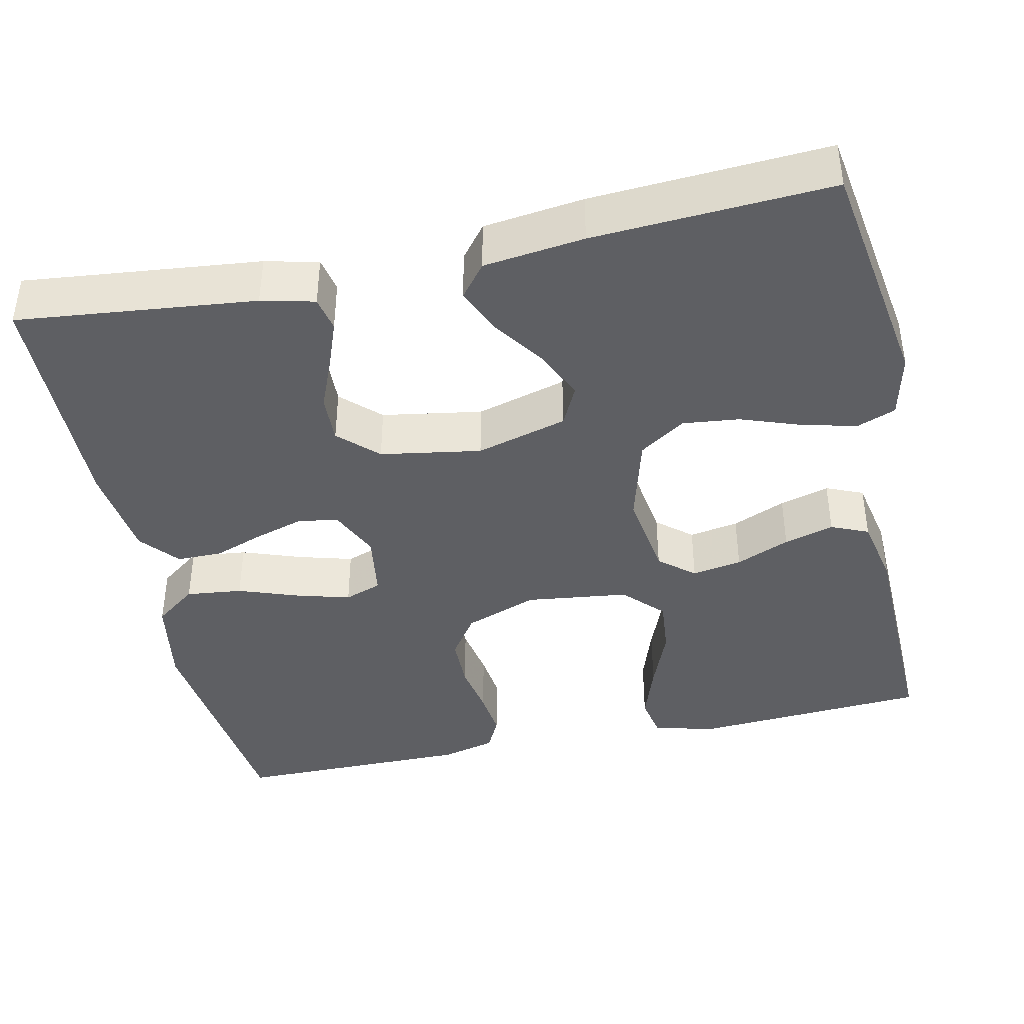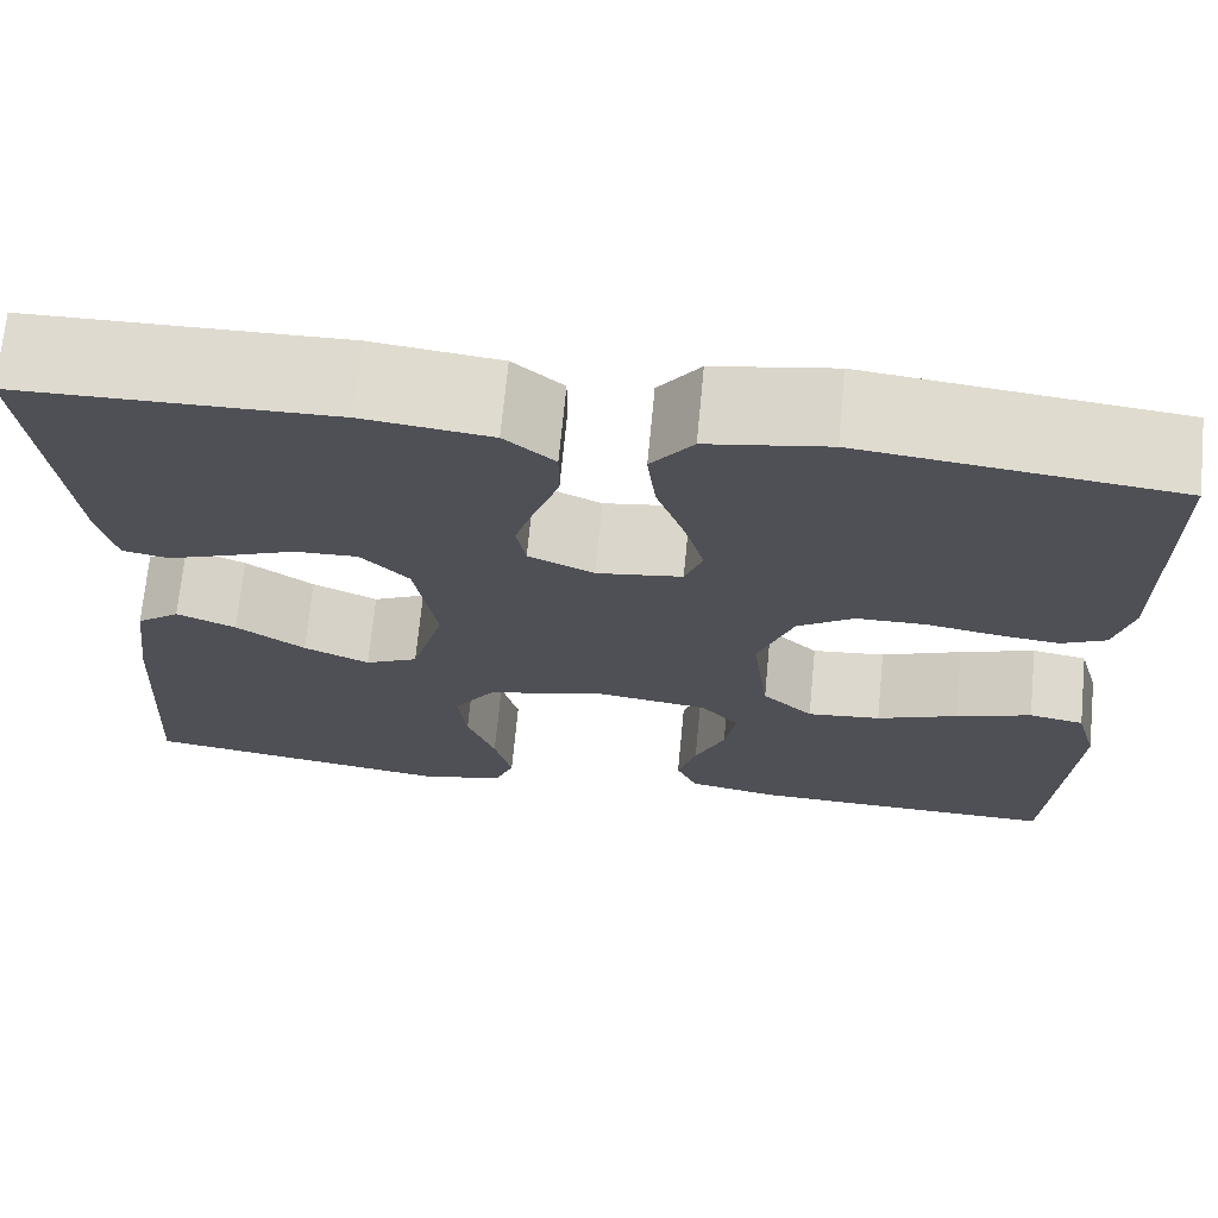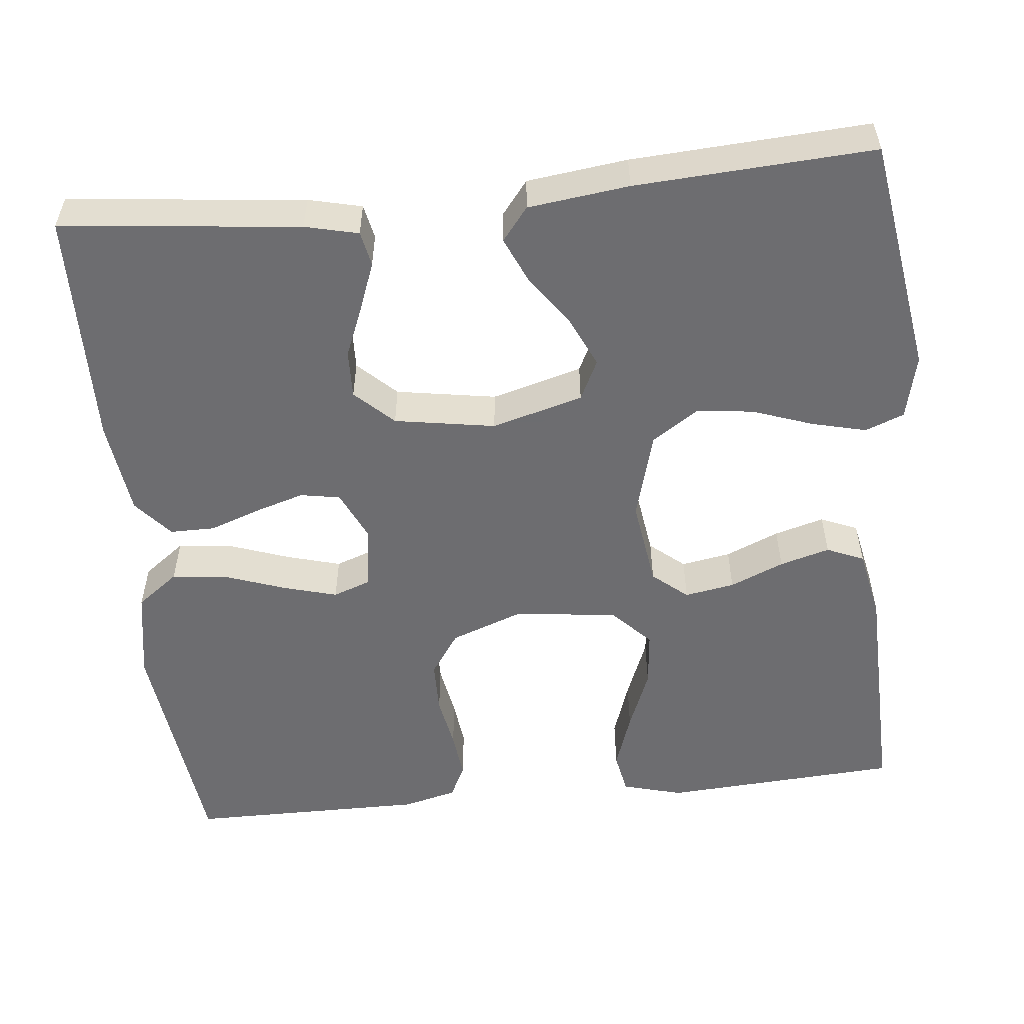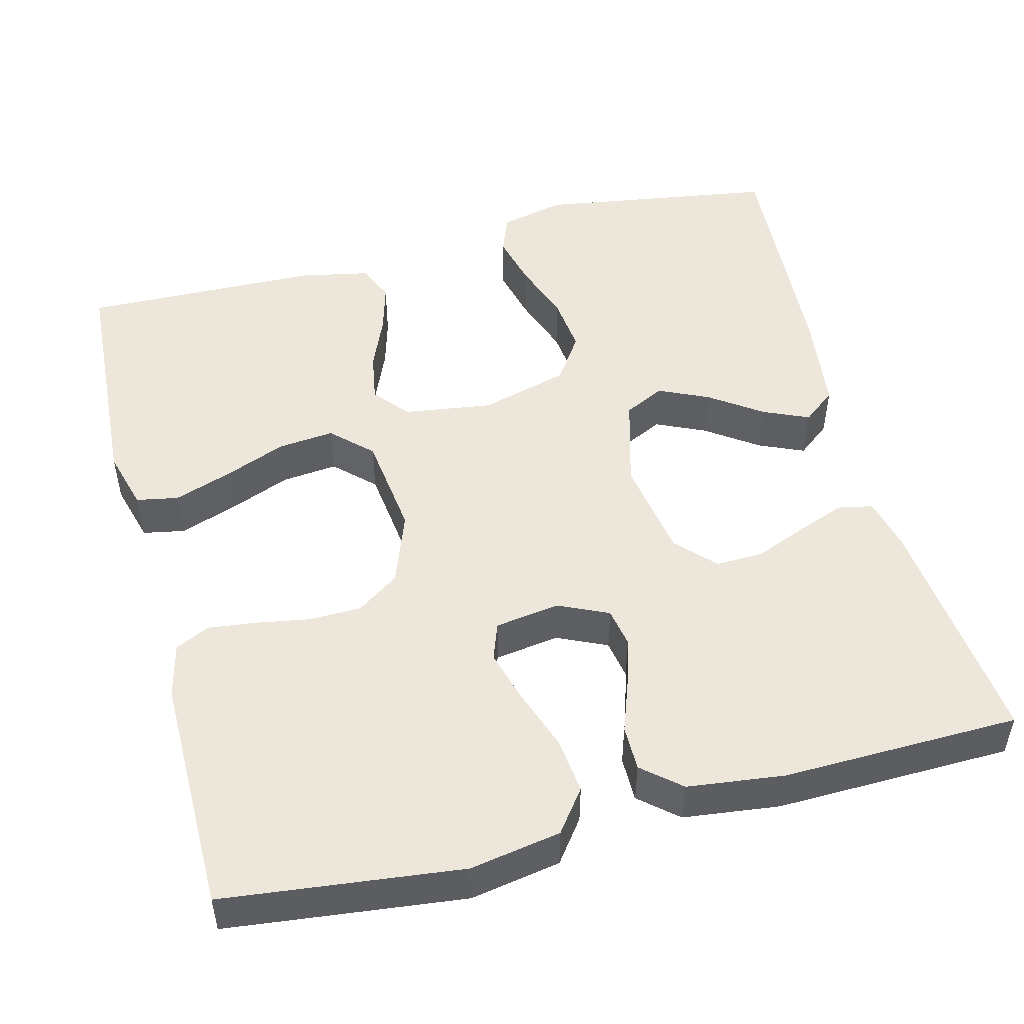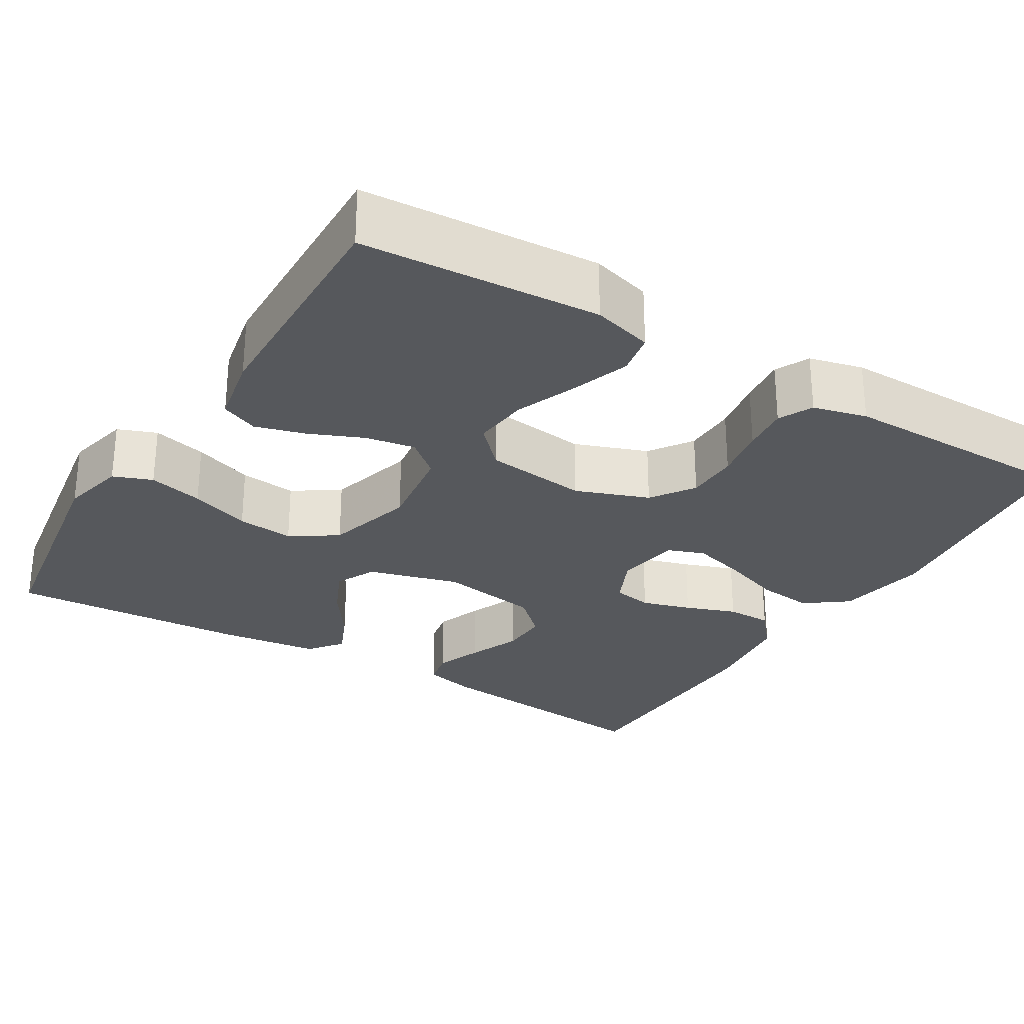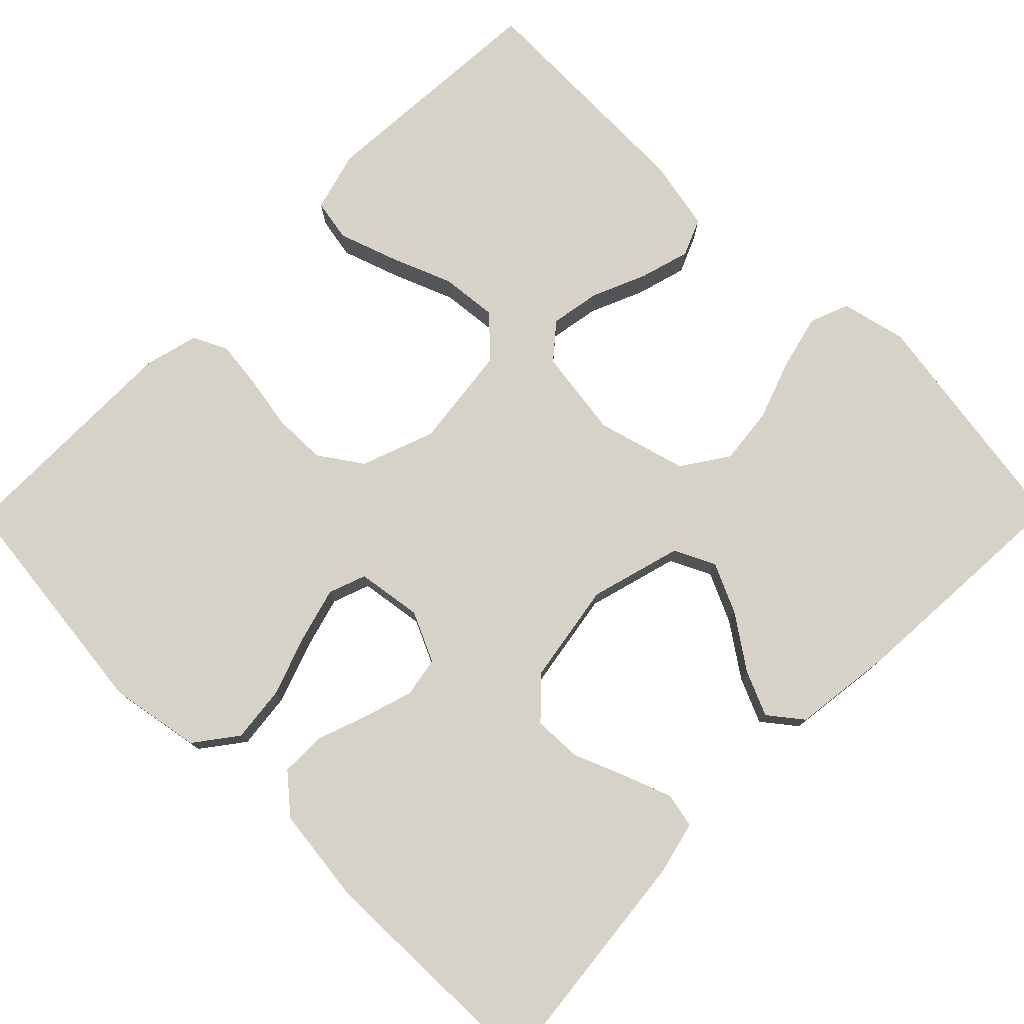
<metadata>
{"format":"obj","ext":"obj","renderer":"f3d","projection":"perspective","resolution":1024,"background":"white","views":[{"elev":-41.2,"azim":102.2,"up":"+Y"},{"elev":70.4,"azim":-174.5,"up":"+Z"},{"elev":-54.1,"azim":95.9,"up":"+Y"},{"elev":50.3,"azim":-14.5,"up":"+Y"},{"elev":-28.1,"azim":-121.3,"up":"+Y"},{"elev":77.3,"azim":44.7,"up":"+Y"}]}
</metadata>
<code>
v 0.5 0.07 0.5
v 0.468 0.07 0.2
v 0.452 0.07 0.133
v 0.408 0.07 0.124
v 0.349 0.07 0.146
v 0.283 0.07 0.173
v 0.222 0.07 0.175
v 0.176 0.07 0.127
v 0.155 0.07 0
v 0.187 0.07 -0.115
v 0.238 0.07 -0.14
v 0.301 0.07 -0.111
v 0.367 0.07 -0.065
v 0.424 0.07 -0.04
v 0.466 0.07 -0.073
v 0.482 0.07 -0.2
v 0.5 0.07 -0.5
v 0.2 0.07 -0.547
v 0.118 0.07 -0.528
v 0.099 0.07 -0.479
v 0.116 0.07 -0.41
v 0.143 0.07 -0.334
v 0.151 0.07 -0.262
v 0.112 0.07 -0.204
v 0 0.07 -0.173
v -0.112 0.07 -0.189
v -0.149 0.07 -0.233
v -0.138 0.07 -0.296
v -0.109 0.07 -0.364
v -0.091 0.07 -0.427
v -0.111 0.07 -0.474
v -0.2 0.07 -0.492
v -0.5 0.07 -0.5
v -0.519 0.07 -0.2
v -0.498 0.07 -0.124
v -0.445 0.07 -0.114
v -0.372 0.07 -0.139
v -0.294 0.07 -0.17
v -0.223 0.07 -0.177
v -0.174 0.07 -0.13
v -0.158 0.07 0
v -0.192 0.07 0.092
v -0.246 0.07 0.129
v -0.313 0.07 0.13
v -0.381 0.07 0.118
v -0.441 0.07 0.111
v -0.484 0.07 0.132
v -0.501 0.07 0.2
v -0.5 0.07 0.5
v -0.2 0.07 0.535
v -0.085 0.07 0.515
v -0.045 0.07 0.462
v -0.053 0.07 0.391
v -0.08 0.07 0.315
v -0.099 0.07 0.247
v -0.082 0.07 0.2
v 0 0.07 0.188
v 0.063 0.07 0.217
v 0.072 0.07 0.267
v 0.053 0.07 0.329
v 0.03 0.07 0.393
v 0.03 0.07 0.45
v 0.078 0.07 0.491
v 0.2 0.07 0.506
v 0.5 0 0.5
v 0.468 0 0.2
v 0.452 0 0.133
v 0.408 0 0.124
v 0.349 0 0.146
v 0.283 0 0.173
v 0.222 0 0.175
v 0.176 0 0.127
v 0.155 0 0
v 0.187 0 -0.115
v 0.238 0 -0.14
v 0.301 0 -0.111
v 0.367 0 -0.065
v 0.424 0 -0.04
v 0.466 0 -0.073
v 0.482 0 -0.2
v 0.5 0 -0.5
v 0.2 0 -0.547
v 0.118 0 -0.528
v 0.099 0 -0.479
v 0.116 0 -0.41
v 0.143 0 -0.334
v 0.151 0 -0.262
v 0.112 0 -0.204
v 0 0 -0.173
v -0.112 0 -0.189
v -0.149 0 -0.233
v -0.138 0 -0.296
v -0.109 0 -0.364
v -0.091 0 -0.427
v -0.111 0 -0.474
v -0.2 0 -0.492
v -0.5 0 -0.5
v -0.519 0 -0.2
v -0.498 0 -0.124
v -0.445 0 -0.114
v -0.372 0 -0.139
v -0.294 0 -0.17
v -0.223 0 -0.177
v -0.174 0 -0.13
v -0.158 0 0
v -0.192 0 0.092
v -0.246 0 0.129
v -0.313 0 0.13
v -0.381 0 0.118
v -0.441 0 0.111
v -0.484 0 0.132
v -0.501 0 0.2
v -0.5 0 0.5
v -0.2 0 0.535
v -0.085 0 0.515
v -0.045 0 0.462
v -0.053 0 0.391
v -0.08 0 0.315
v -0.099 0 0.247
v -0.082 0 0.2
v 0 0 0.188
v 0.063 0 0.217
v 0.072 0 0.267
v 0.053 0 0.329
v 0.03 0 0.393
v 0.03 0 0.45
v 0.078 0 0.491
v 0.2 0 0.506
f 4 5 6
f 3 4 6
f 2 3 6
f 1 2 6
f 64 1 6
f 63 64 6
f 62 63 6
f 61 62 6
f 60 61 6
f 59 60 6 7
f 58 59 7 8
f 57 58 8 9
f 56 57 9 10
f 52 53 54
f 51 52 54
f 50 51 54
f 49 50 54
f 48 49 54
f 47 48 54
f 46 47 54
f 45 46 54
f 44 45 54
f 43 44 54 55
f 42 43 55 56
f 36 37 38
f 35 36 38
f 34 35 38
f 33 34 38
f 32 33 38
f 31 32 38
f 30 31 38
f 29 30 38
f 28 29 38
f 27 28 38 39
f 26 27 39 40
f 20 21 22
f 19 20 22
f 18 19 22
f 17 18 22
f 16 17 22
f 15 16 22
f 14 15 22
f 13 14 22
f 12 13 22
f 11 12 22 23
f 10 11 23 24
f 10 24 25
f 56 10 25
f 42 56 25
f 41 42 25
f 25 26 40 41
f 70 69 68
f 70 68 67
f 70 67 66
f 70 66 65
f 70 65 128
f 70 128 127
f 70 127 126
f 70 126 125
f 70 125 124
f 71 70 124 123
f 72 71 123 122
f 73 72 122 121
f 74 73 121 120
f 118 117 116
f 118 116 115
f 118 115 114
f 118 114 113
f 118 113 112
f 118 112 111
f 118 111 110
f 118 110 109
f 118 109 108
f 119 118 108 107
f 120 119 107 106
f 102 101 100
f 102 100 99
f 102 99 98
f 102 98 97
f 102 97 96
f 102 96 95
f 102 95 94
f 102 94 93
f 102 93 92
f 103 102 92 91
f 104 103 91 90
f 86 85 84
f 86 84 83
f 86 83 82
f 86 82 81
f 86 81 80
f 86 80 79
f 86 79 78
f 86 78 77
f 86 77 76
f 87 86 76 75
f 88 87 75 74
f 89 88 74
f 89 74 120
f 89 120 106
f 89 106 105
f 105 104 90 89
f 1 65 66 2
f 2 66 67 3
f 3 67 68 4
f 4 68 69 5
f 5 69 70 6
f 6 70 71 7
f 7 71 72 8
f 8 72 73 9
f 9 73 74 10
f 10 74 75 11
f 11 75 76 12
f 12 76 77 13
f 13 77 78 14
f 14 78 79 15
f 15 79 80 16
f 16 80 81 17
f 17 81 82 18
f 18 82 83 19
f 19 83 84 20
f 20 84 85 21
f 21 85 86 22
f 22 86 87 23
f 23 87 88 24
f 24 88 89 25
f 25 89 90 26
f 26 90 91 27
f 27 91 92 28
f 28 92 93 29
f 29 93 94 30
f 30 94 95 31
f 31 95 96 32
f 32 96 97 33
f 33 97 98 34
f 34 98 99 35
f 35 99 100 36
f 36 100 101 37
f 37 101 102 38
f 38 102 103 39
f 39 103 104 40
f 40 104 105 41
f 41 105 106 42
f 42 106 107 43
f 43 107 108 44
f 44 108 109 45
f 45 109 110 46
f 46 110 111 47
f 47 111 112 48
f 48 112 113 49
f 49 113 114 50
f 50 114 115 51
f 51 115 116 52
f 52 116 117 53
f 53 117 118 54
f 54 118 119 55
f 55 119 120 56
f 56 120 121 57
f 57 121 122 58
f 58 122 123 59
f 59 123 124 60
f 60 124 125 61
f 61 125 126 62
f 62 126 127 63
f 63 127 128 64
f 64 128 65 1

</code>
